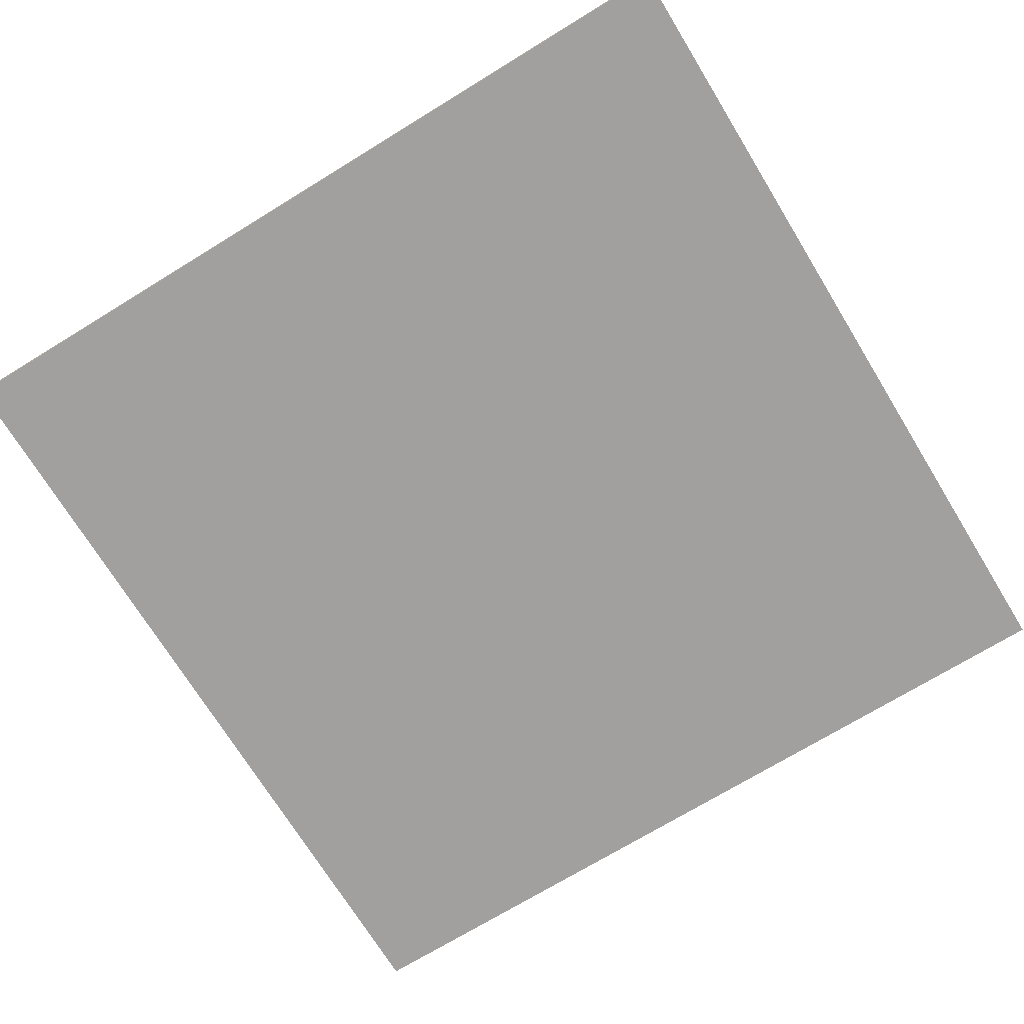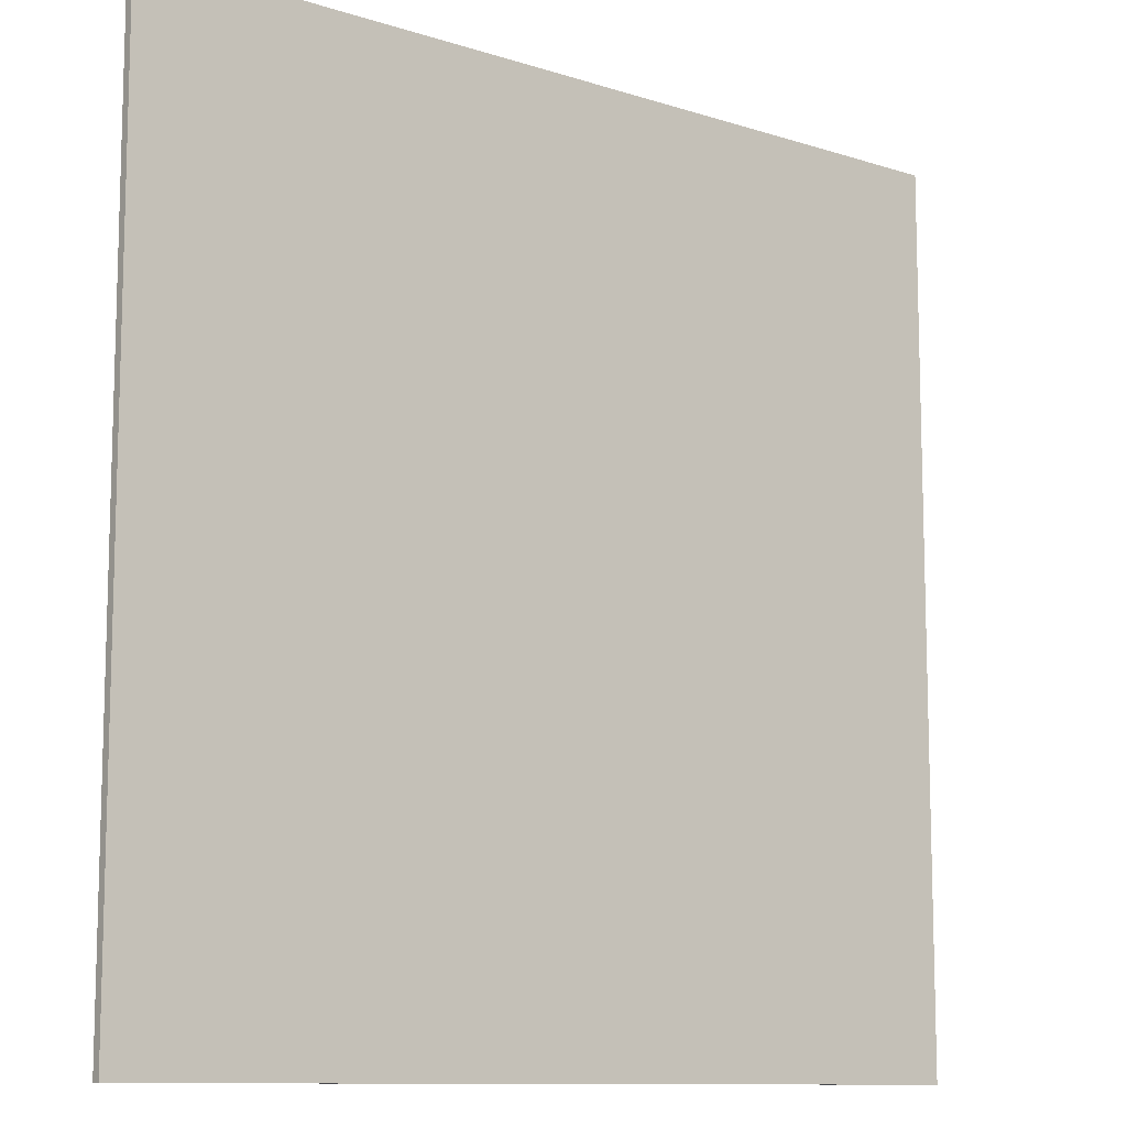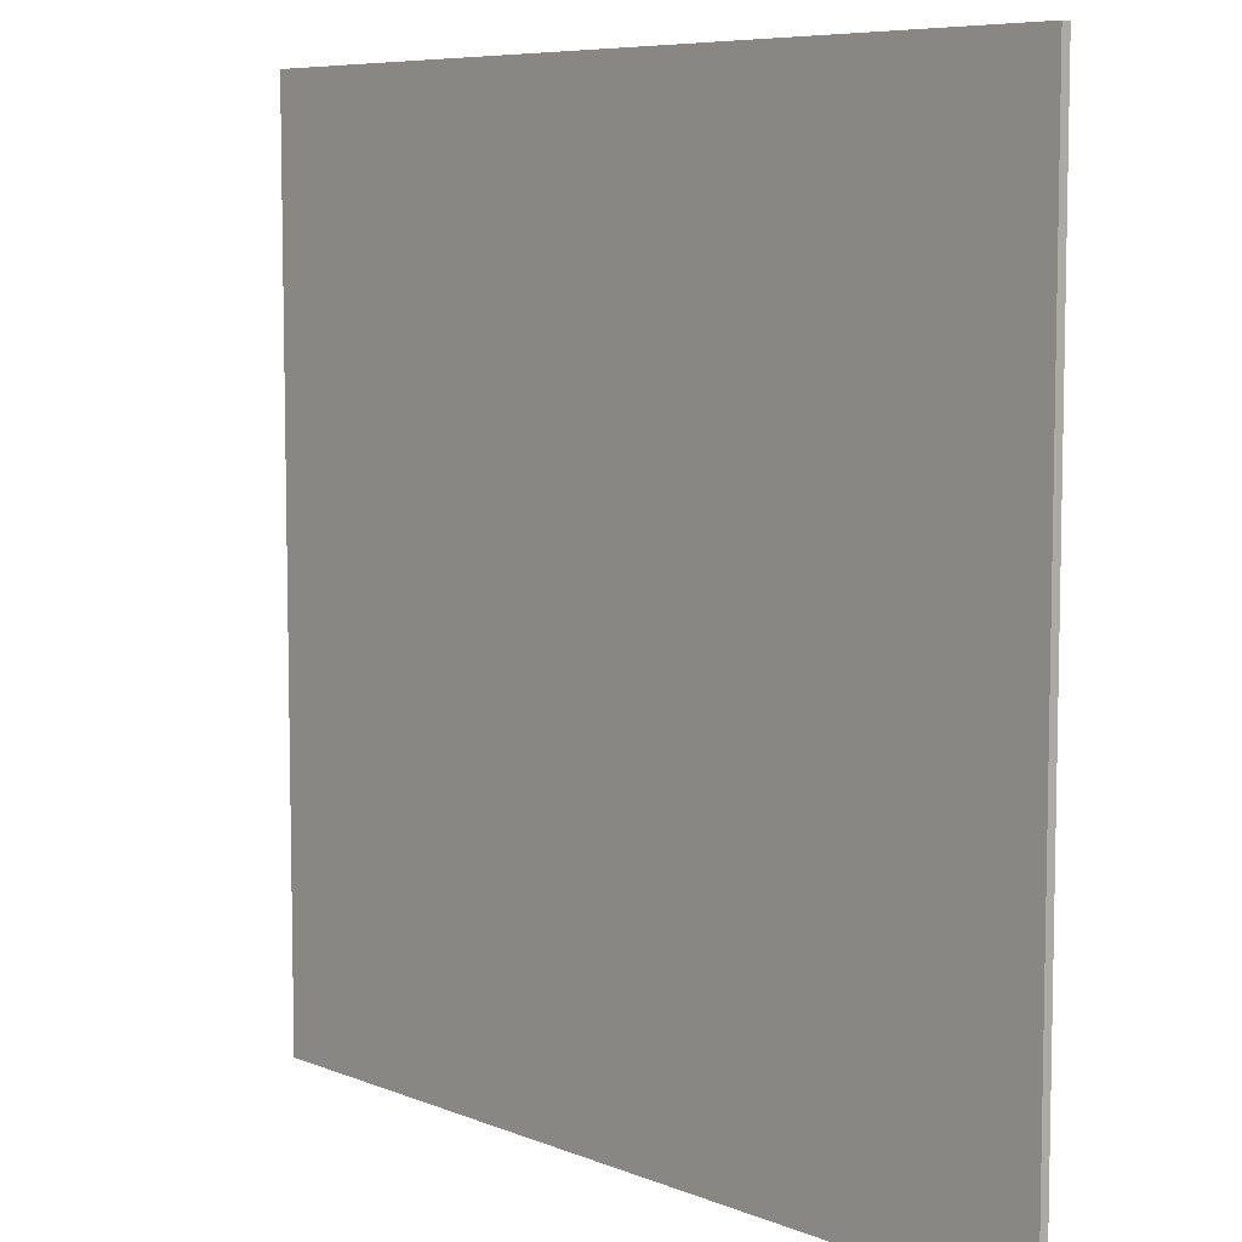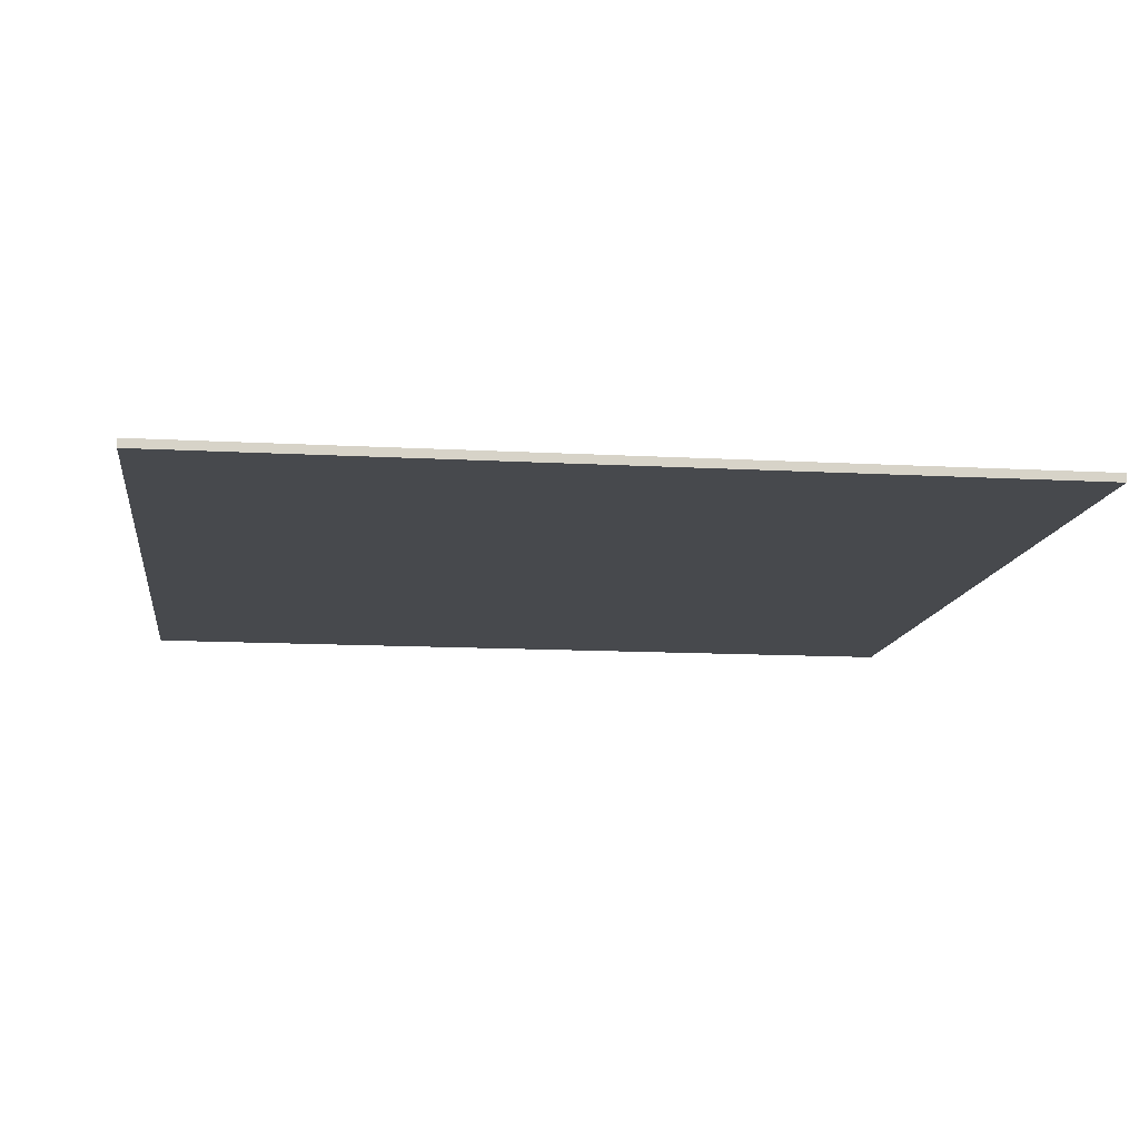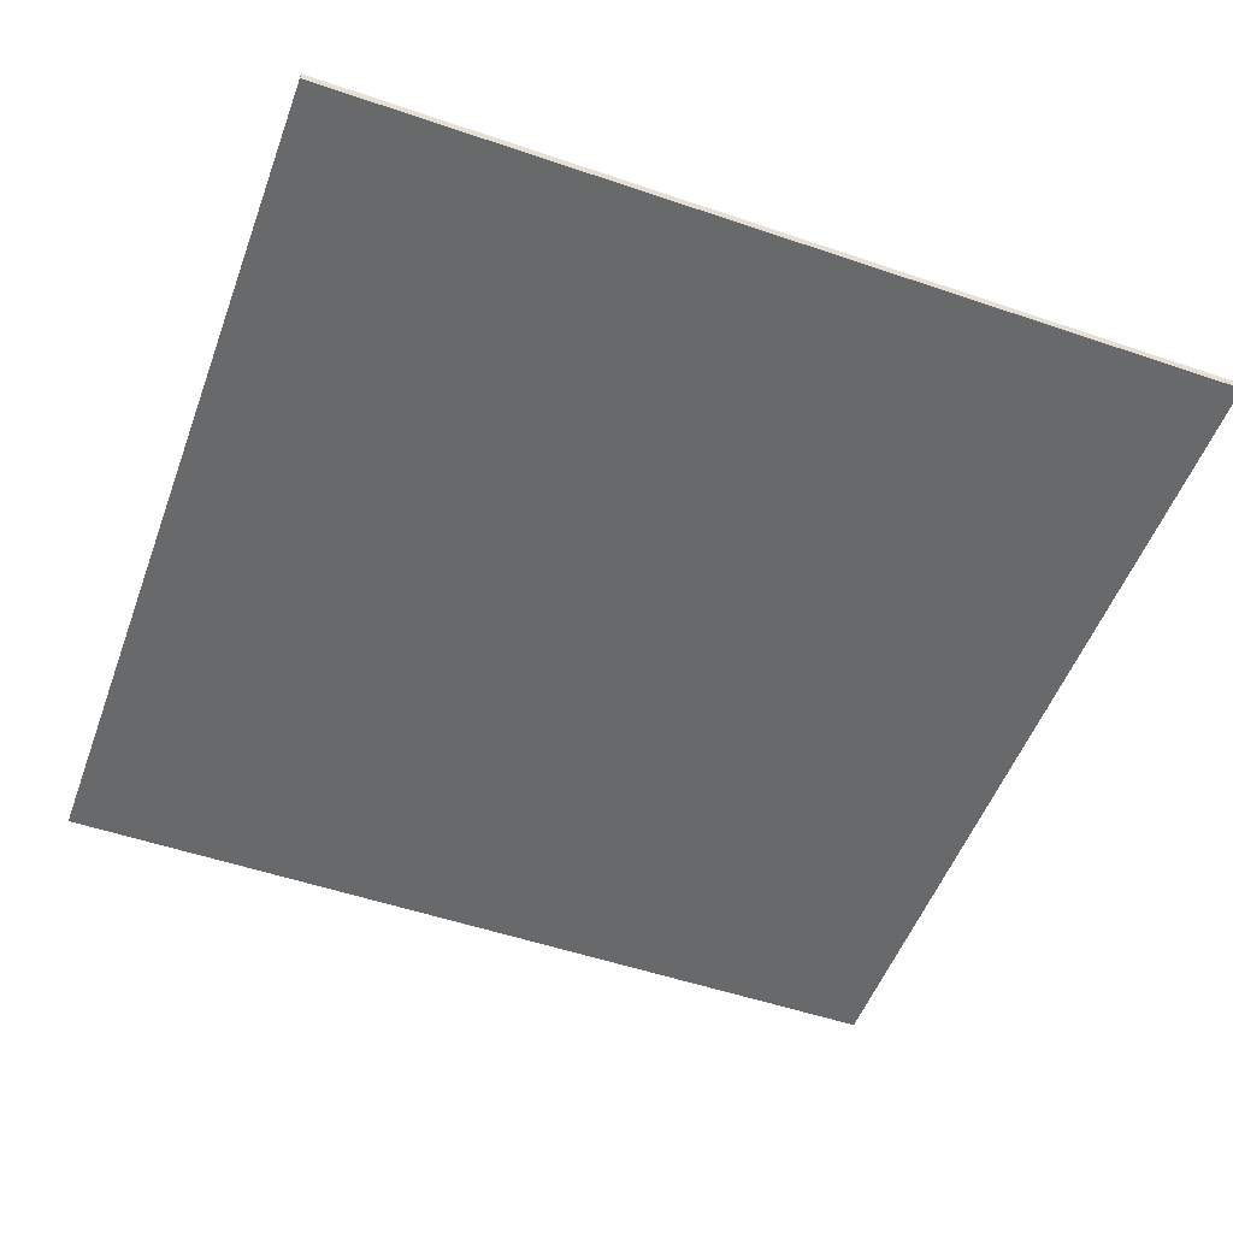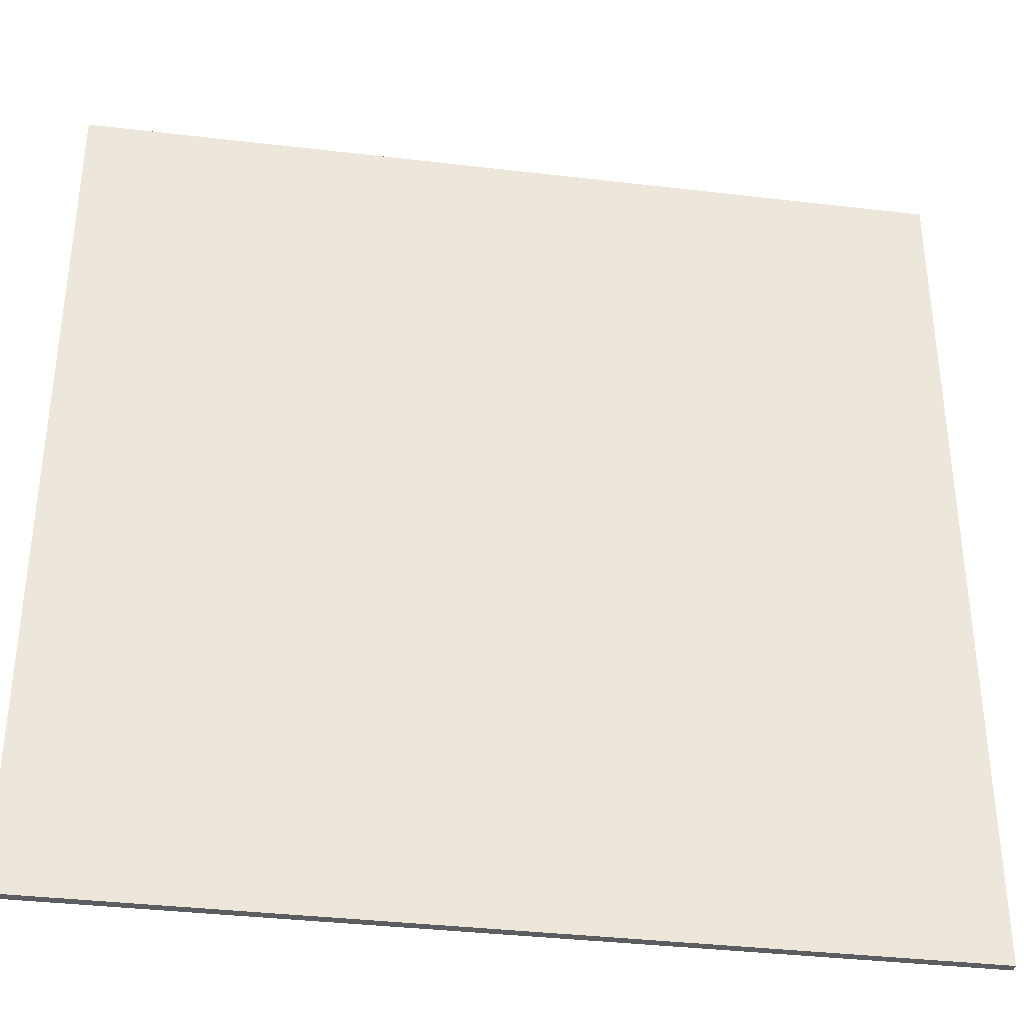
<metadata>
{"format":"obj","ext":"obj","renderer":"f3d","projection":"perspective","resolution":1024,"background":"white","views":[{"elev":-71.8,"azim":121.5,"up":"+Y"},{"elev":-10.7,"azim":-38.7,"up":"+Z"},{"elev":7.4,"azim":48.4,"up":"+Z"},{"elev":-12.4,"azim":-7.5,"up":"+Y"},{"elev":-52.6,"azim":-110.1,"up":"+Y"},{"elev":-36.2,"azim":171.2,"up":"+Z"}]}
</metadata>
<code>
o floor_2
v -1 0.01 -1
v -1 0.01 1
v 1 0.01 -1
v 1 0.01 1
v -1 -0.01 -1
v -1 -0.01 1
v 1 -0.01 -1
v 1 -0.01 1
f 1 2 4 3
f 3 7 5 1
f 4 8 7 3
f 2 6 8 4
f 1 5 6 2
f 5 7 8 6

</code>
